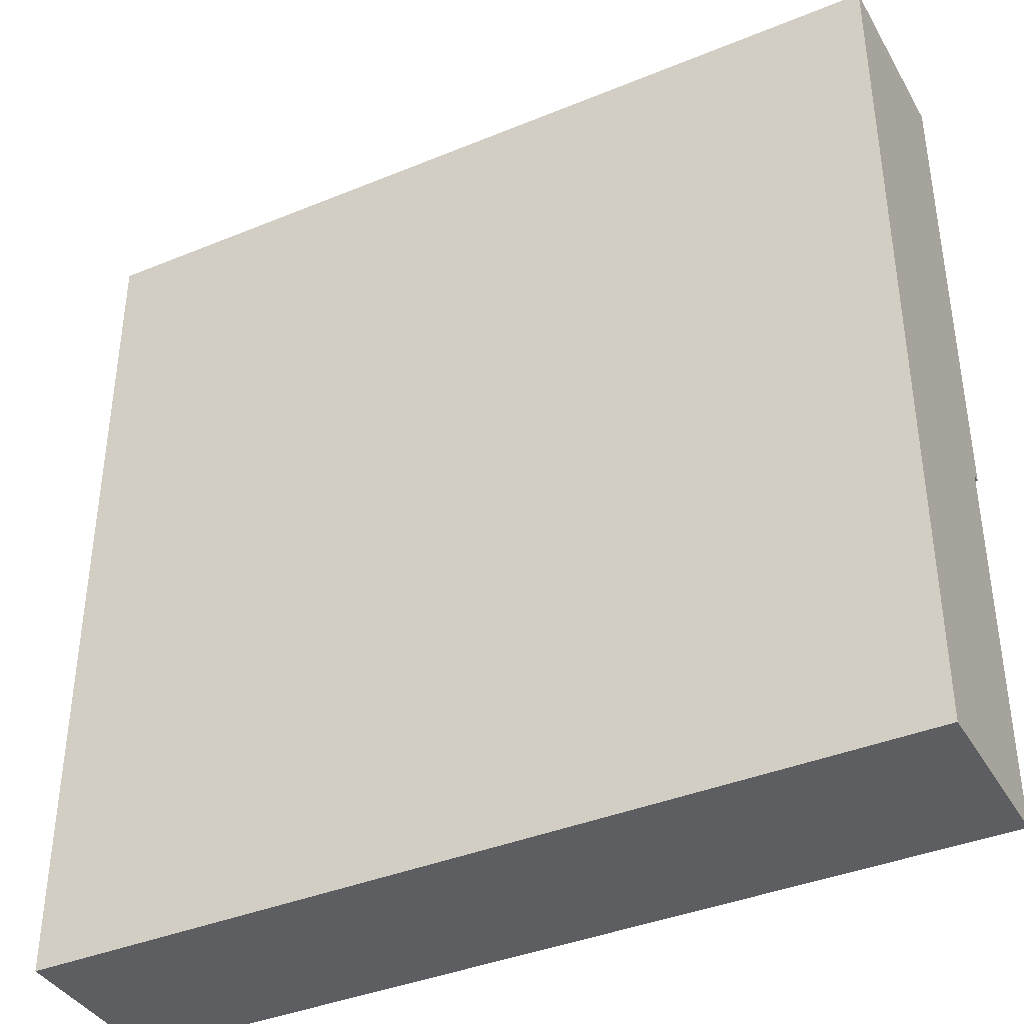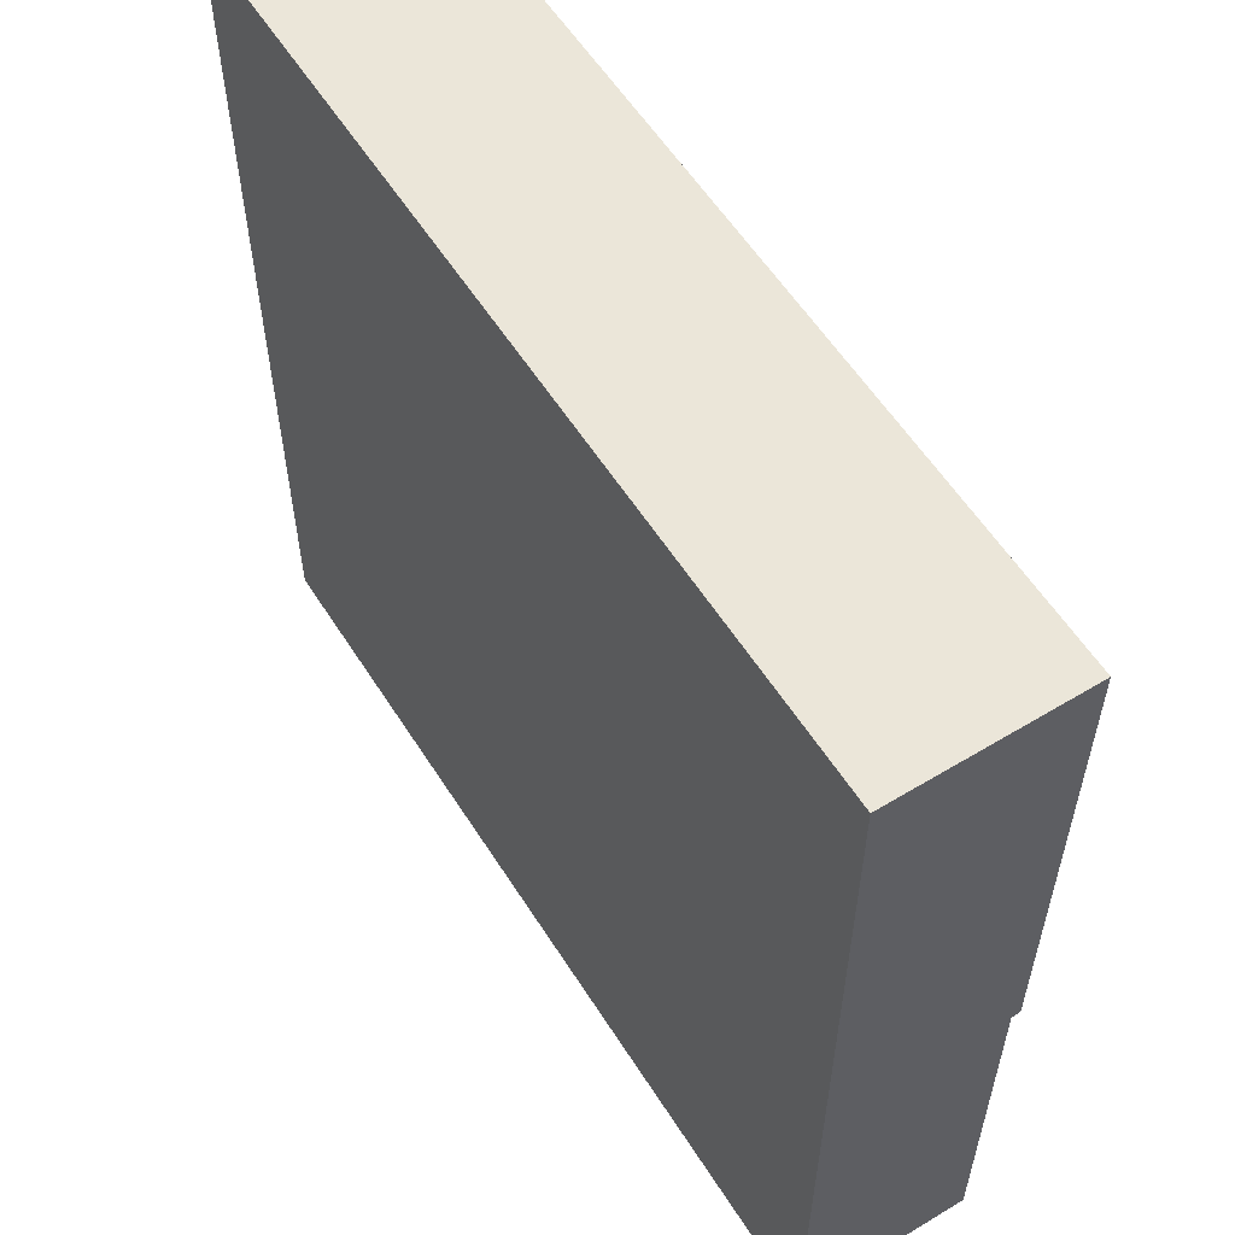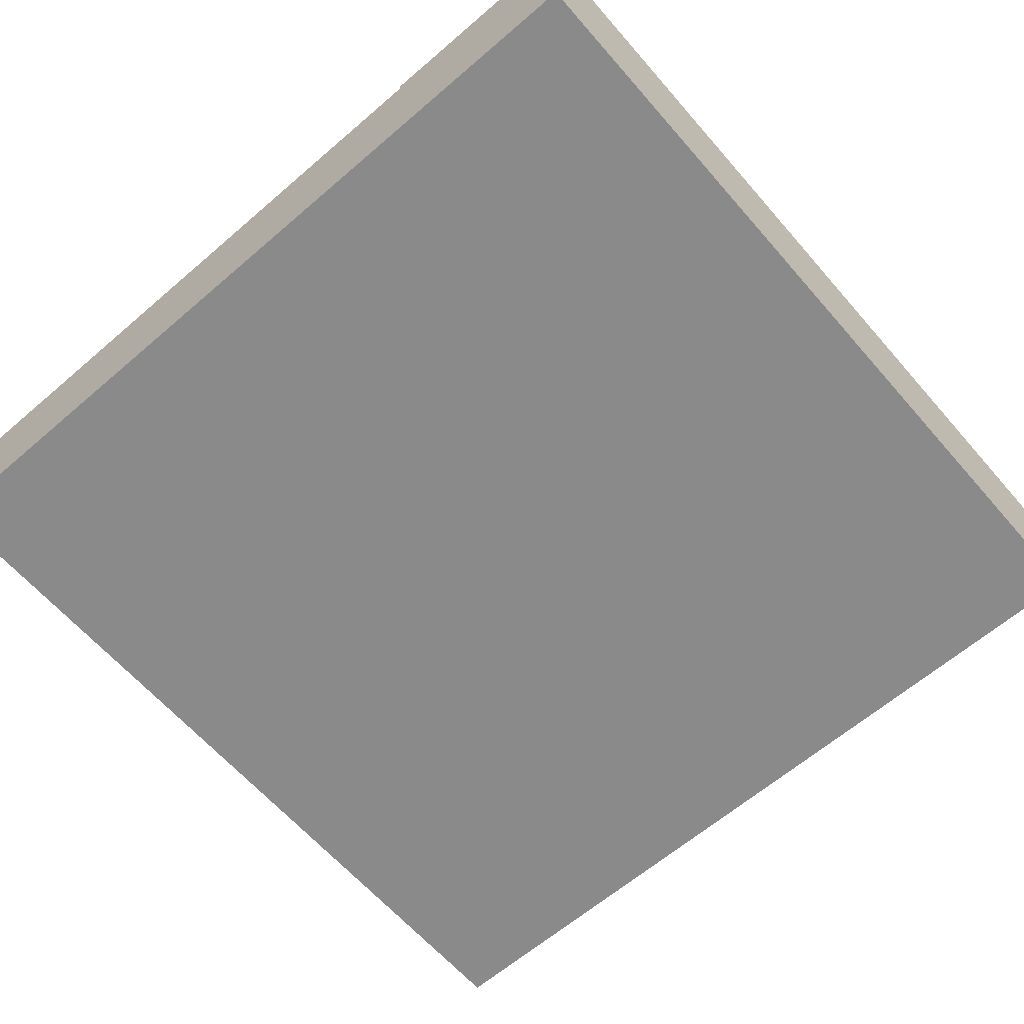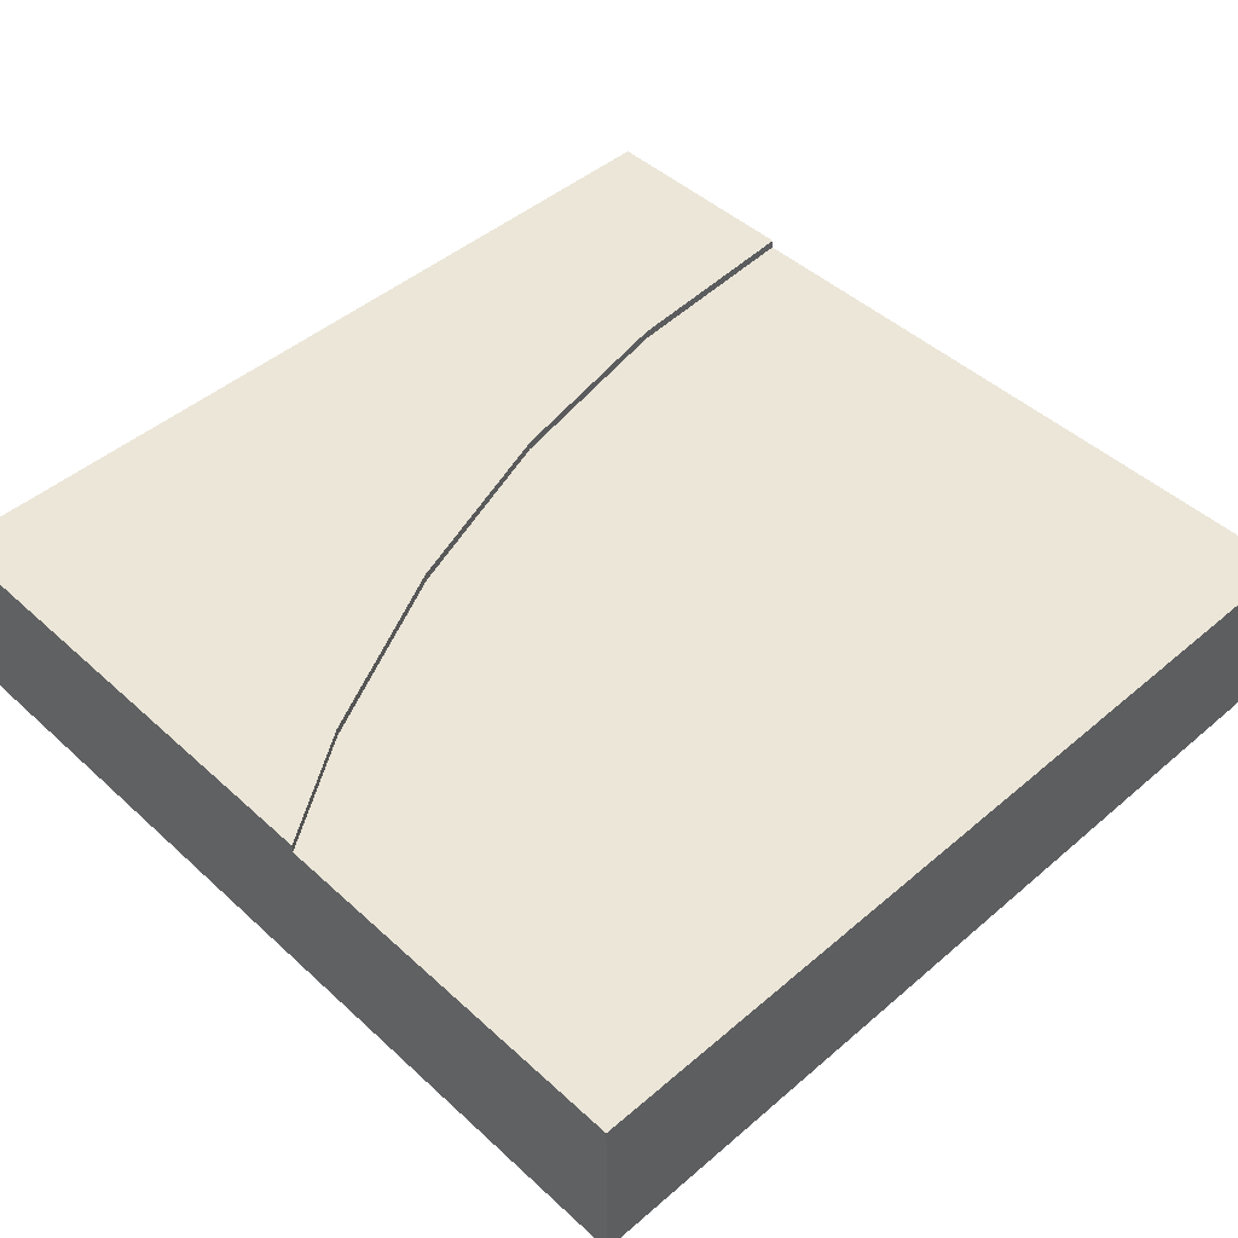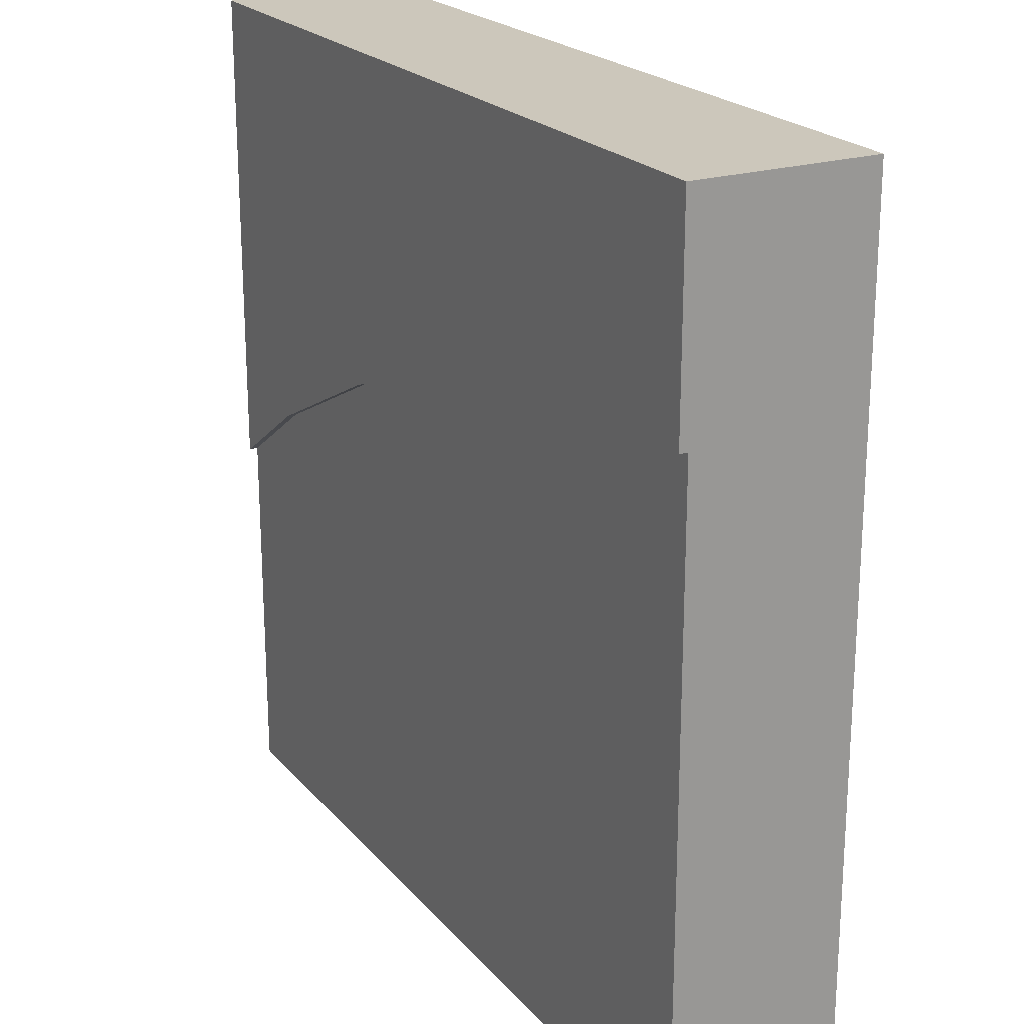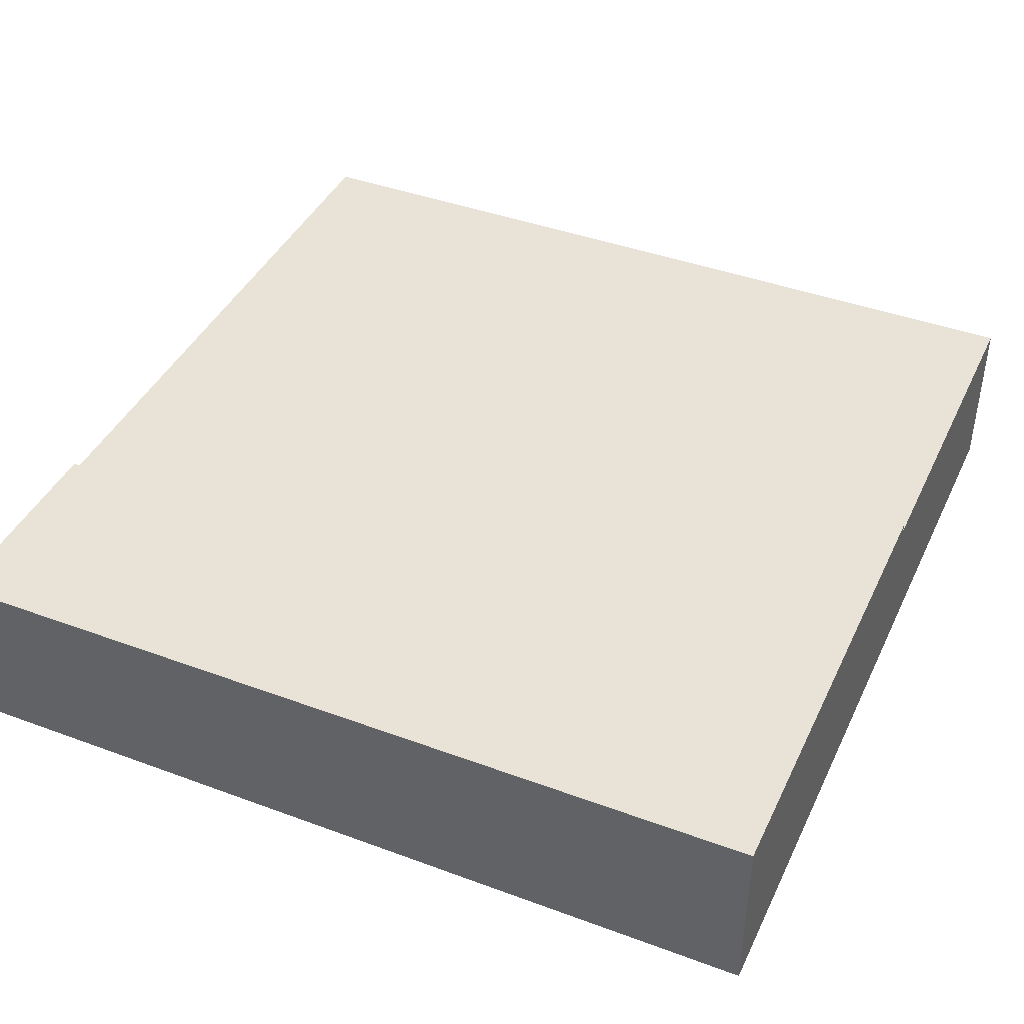
<metadata>
{"format":"obj","ext":"obj","renderer":"f3d","projection":"perspective","resolution":1024,"background":"white","views":[{"elev":-38.9,"azim":27.3,"up":"+Z"},{"elev":57.6,"azim":57.9,"up":"+Z"},{"elev":-63.4,"azim":-49.0,"up":"+Y"},{"elev":46.6,"azim":135.9,"up":"+Y"},{"elev":21.7,"azim":-118.9,"up":"+Z"},{"elev":41.8,"azim":24.0,"up":"+Y"}]}
</metadata>
<code>
o Mesh1_Group1_Model.189
v 2.009 0.6 -1.15
v 1.359 0.6 -0.9289
v 1.359 0.63 -0.9289
v 2.009 0.63 -1.15
v 0 0.6 -3
v 0 0.6 -0.75
v 0.6853 0.6 -0.7949
v 2.625 0.6 -1.453
v 3 0.6 -1.704
v 3 0.6 -3
v 0 0.3 -3
v 0 0.3 -0.75
v 3 0.3 -3
v 3 0.3 -1.704
v 3 0.63 -1.704
v 3 0.63 0
v 3 0 -0
v 3 0 -3
v 2.625 0.63 -1.453
v 0.6853 0.63 -0.7949
v 0 0.63 -0.75
v 0 0.63 0
v 0 0 -3
v 0 0 0
f 14 9 16 17
f 8 1 4 19
f 2 7 20 3
f 16 4 3
f 7 6 21 20
f 12 24 22 6
f 17 24 23 18
f 22 24 17 16
f 14 18 13
f 9 8 19 15
f 16 9 15
f 17 18 14
f 3 22 16
f 16 15 19
f 20 21 22
f 16 19 4
f 3 20 22
f 22 21 6
f 12 23 24
f 23 11 13 18
f 12 11 23
f 1 2 3 4
f 5 11 12 6
f 5 7 2
f 10 13 11 5
f 9 14 13 10
f 1 10 5
f 10 8 9
f 5 2 1
f 5 6 7
f 1 8 10

</code>
